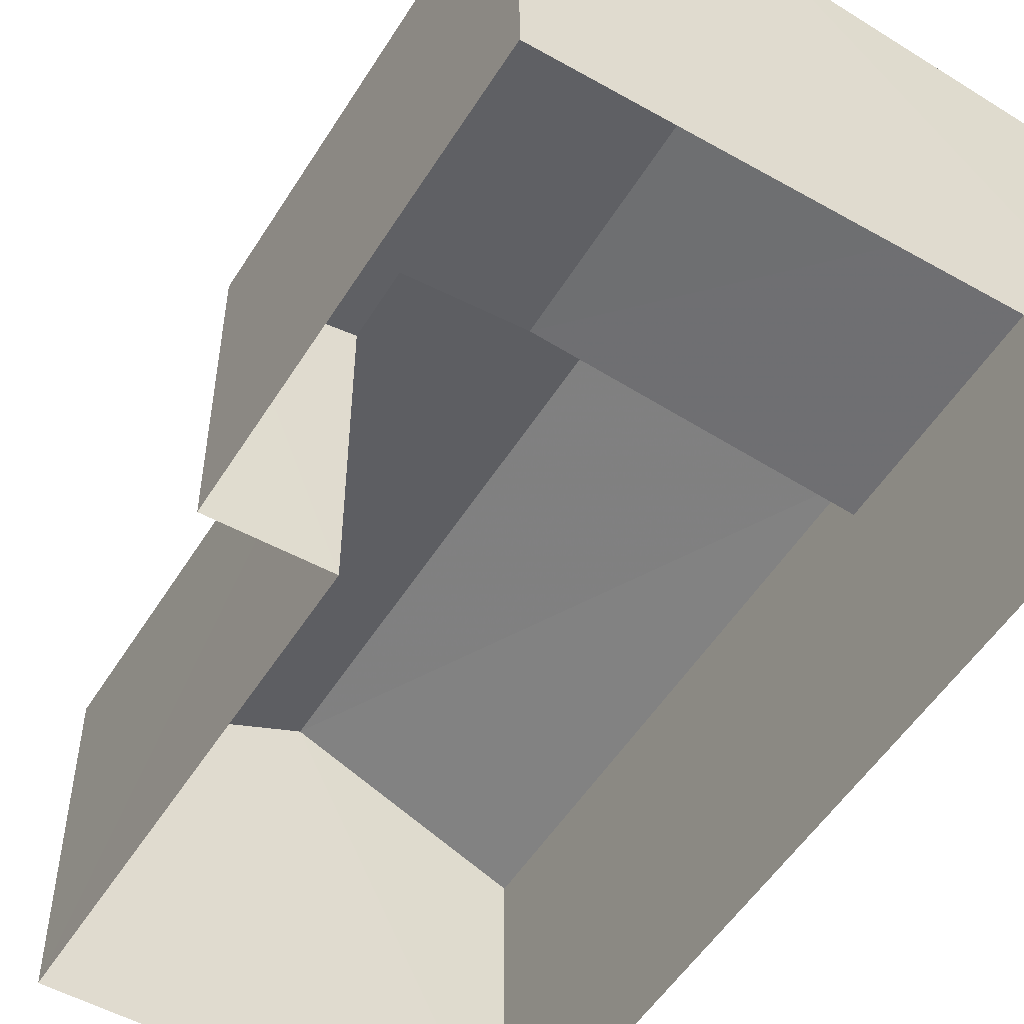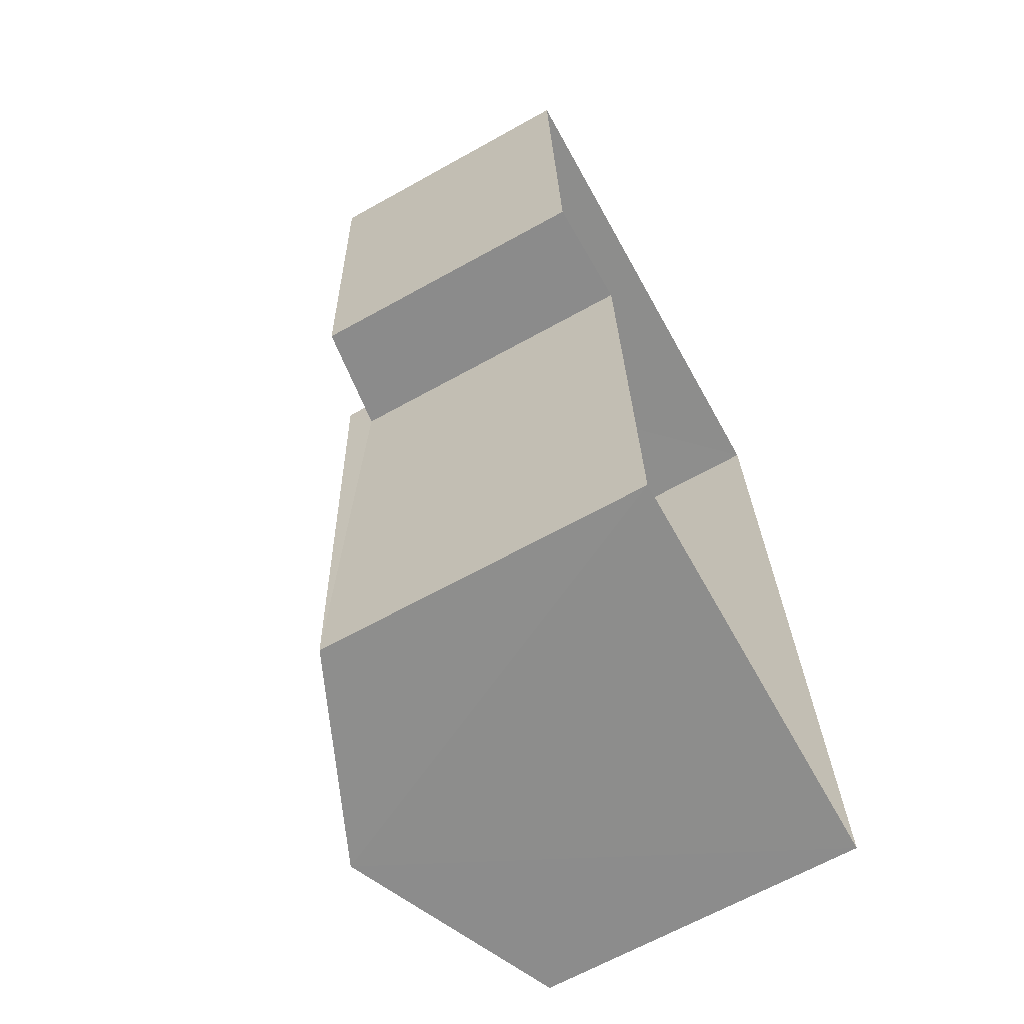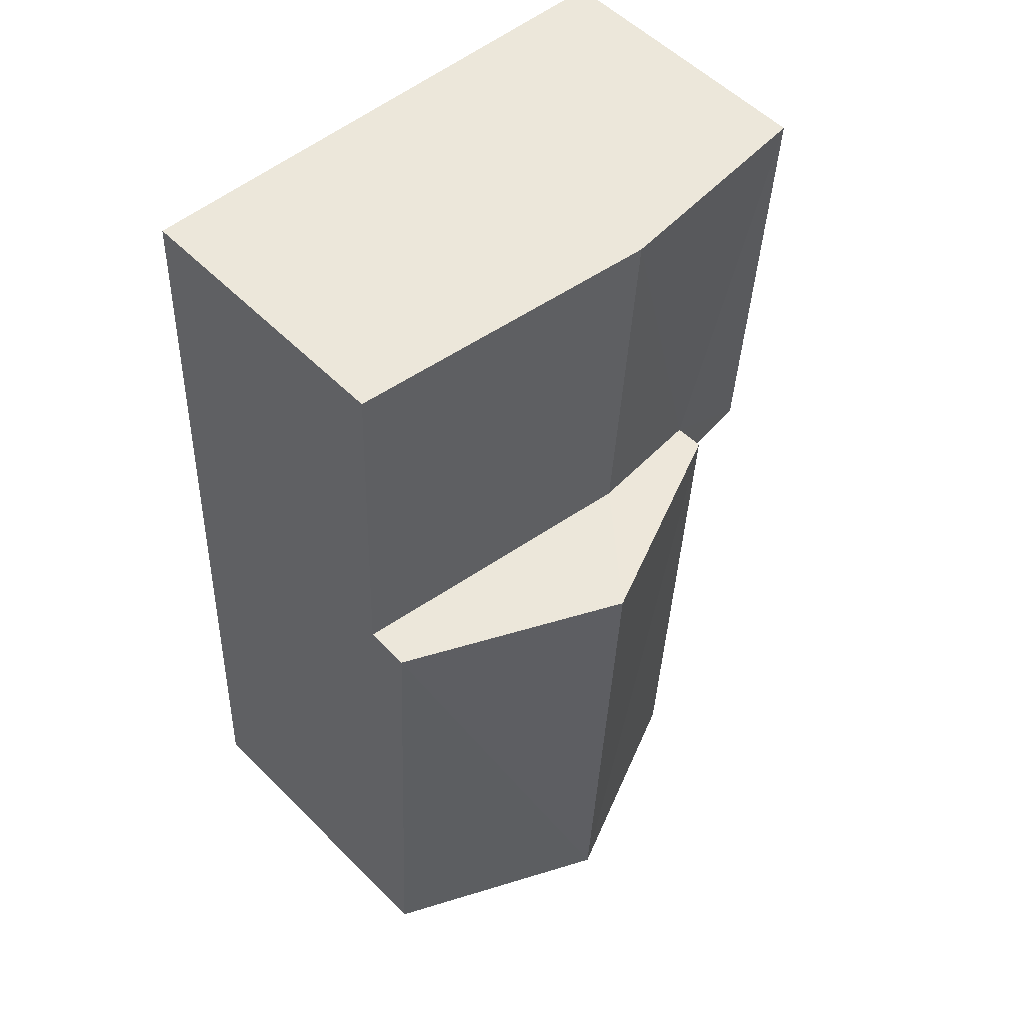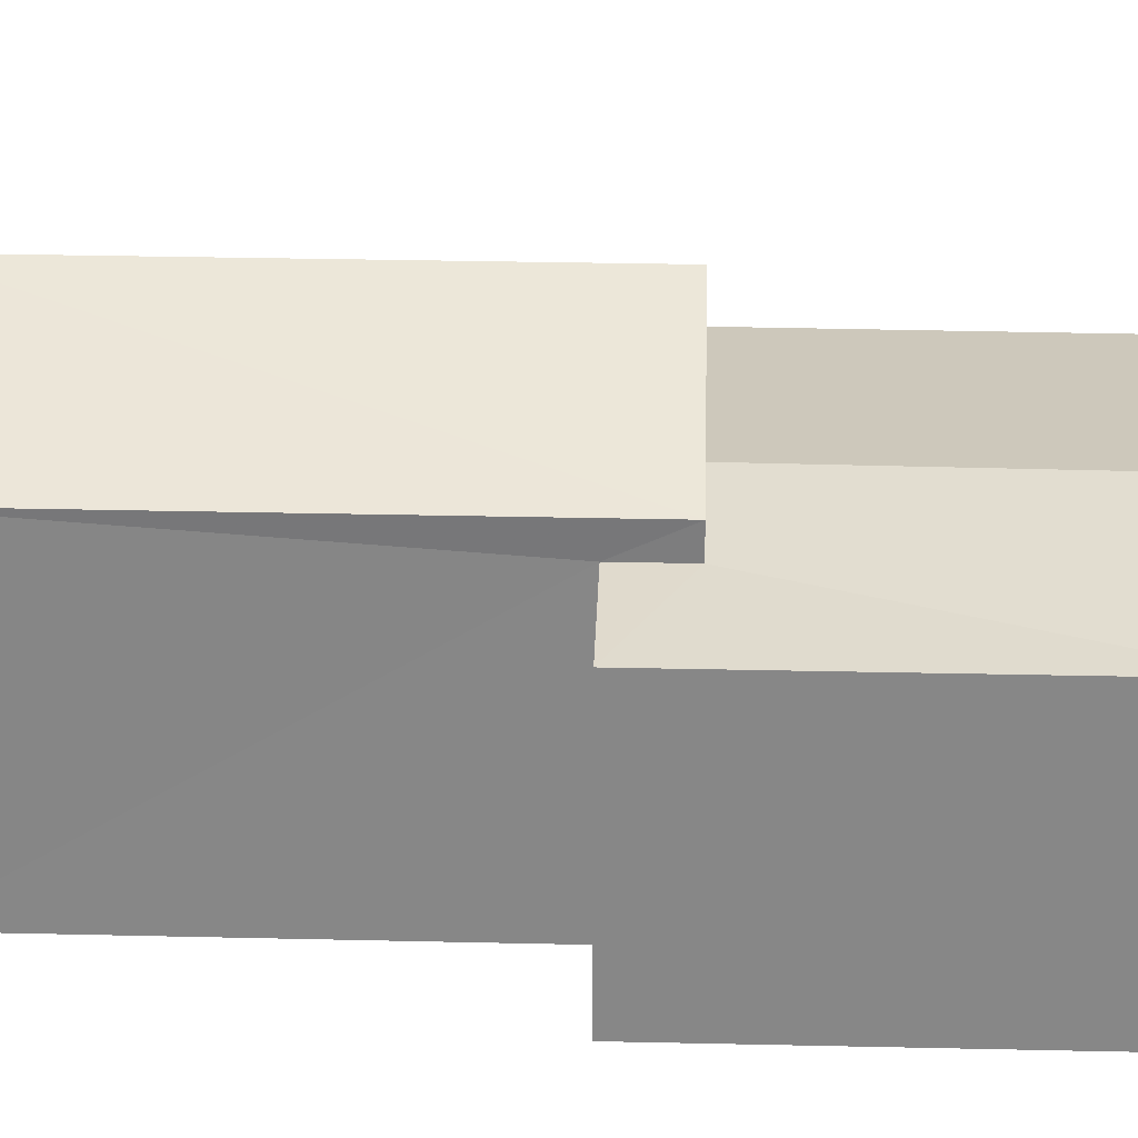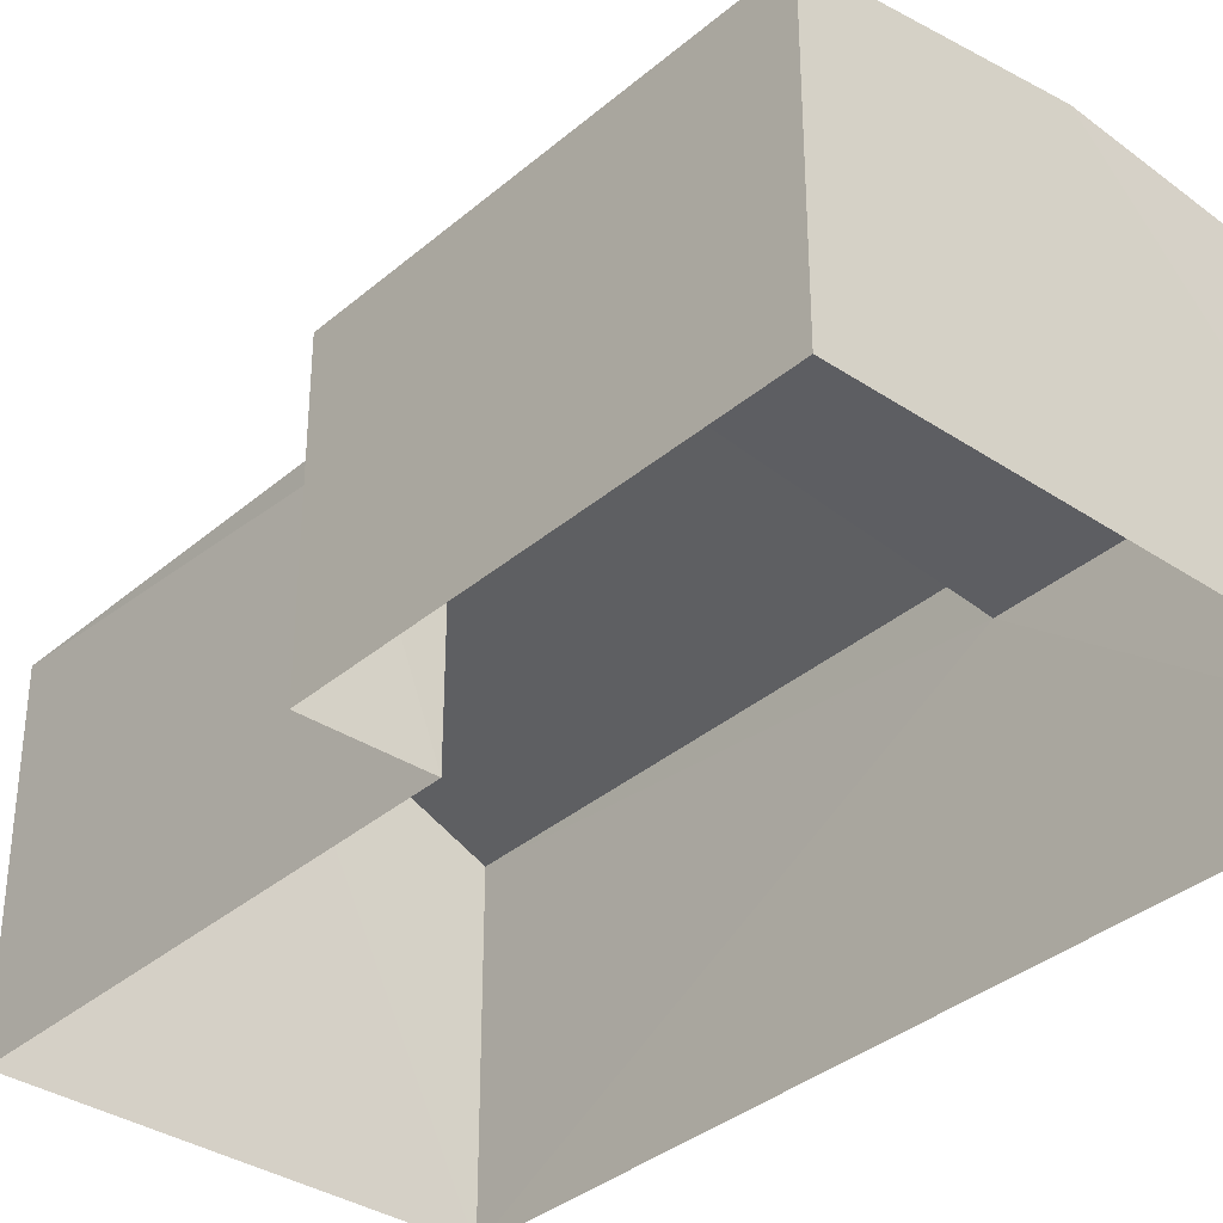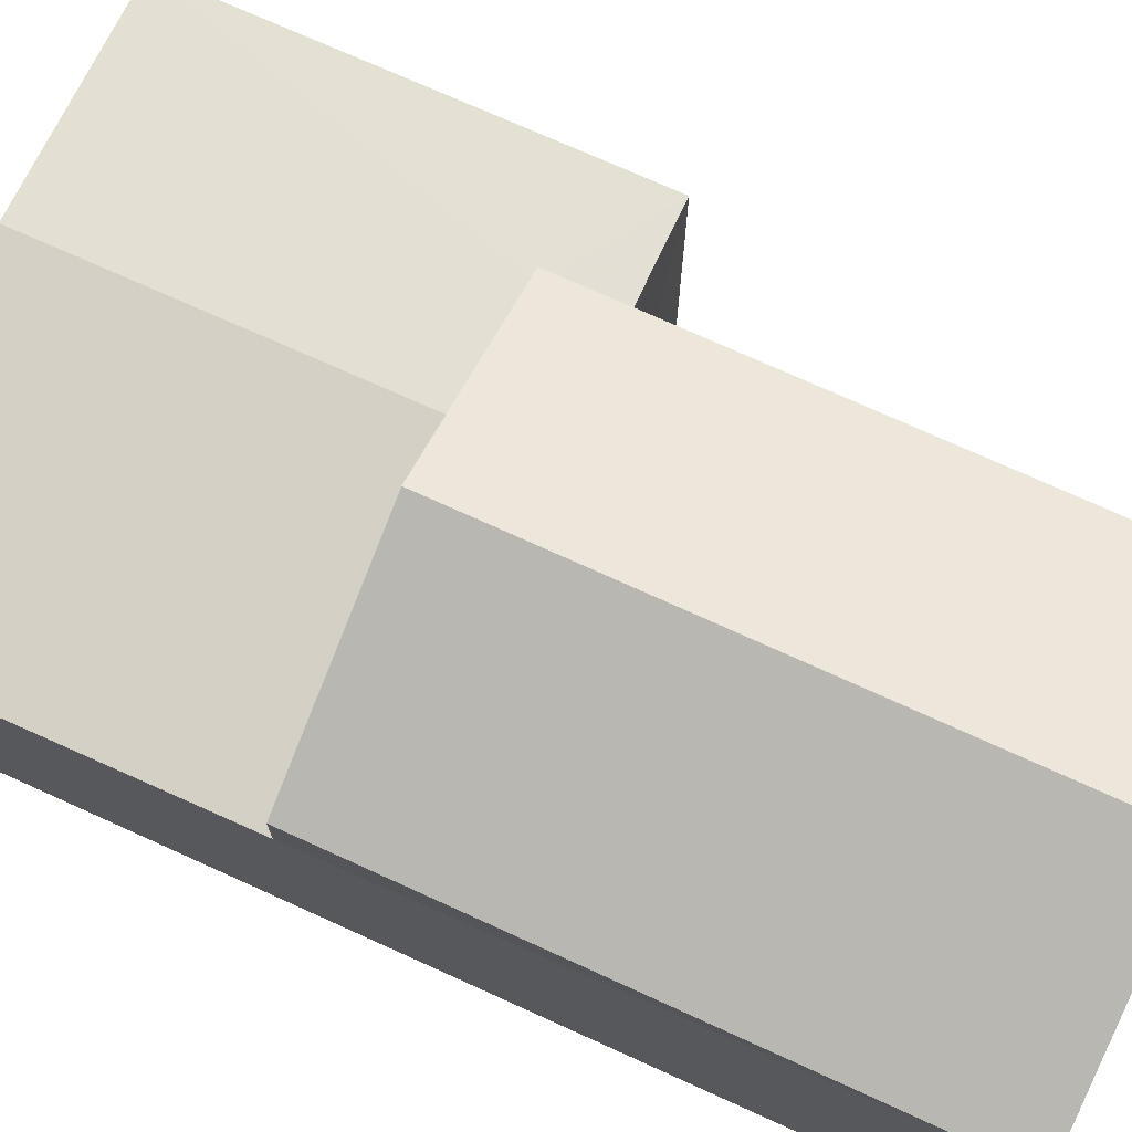
<metadata>
{"format":"obj","ext":"obj","renderer":"f3d","projection":"perspective","resolution":1024,"background":"white","views":[{"elev":-52.6,"azim":146.0,"up":"+Z"},{"elev":-66.9,"azim":118.9,"up":"+Y"},{"elev":54.2,"azim":-42.9,"up":"+Y"},{"elev":27.4,"azim":89.4,"up":"+Z"},{"elev":-35.4,"azim":135.7,"up":"+Z"},{"elev":74.1,"azim":-68.4,"up":"+Z"}]}
</metadata>
<code>
v -3.727e+05 -1.055e+05 23.3
v -3.727e+05 -1.055e+05 23.3
v -3.727e+05 -1.055e+05 23.3
v -3.727e+05 -1.055e+05 23.3
v -3.727e+05 -1.055e+05 23.3
v -3.727e+05 -1.055e+05 23.3
v -3.727e+05 -1.055e+05 26.39
v -3.727e+05 -1.055e+05 26.4
v -3.727e+05 -1.055e+05 27.27
v -3.727e+05 -1.055e+05 27.26
v -3.727e+05 -1.055e+05 26.1
v -3.727e+05 -1.055e+05 25.95
v -3.727e+05 -1.055e+05 26.1
v -3.727e+05 -1.055e+05 25.95
v -3.727e+05 -1.055e+05 26.25
v -3.727e+05 -1.055e+05 26.25
v -3.727e+05 -1.055e+05 26.39
v -3.727e+05 -1.055e+05 26.4
v -3.727e+05 -1.055e+05 25.95
v -3.727e+05 -1.055e+05 25.95
f 1 2 3
f 3 2 4
f 4 2 5
f 2 6 5
f 7 8 9
f 10 7 9
f 11 12 13
f 12 14 13
f 13 15 16
f 13 14 15
f 9 17 10
f 9 18 17
f 16 15 19
f 20 16 19
f 8 5 9
f 5 6 9
f 6 18 9
f 8 20 5
f 5 20 4
f 8 7 20
f 4 20 19
f 6 11 18
f 18 11 17
f 6 2 11
f 17 11 13
f 12 11 2
f 1 12 2
f 7 10 20
f 20 10 16
f 16 17 13
f 16 10 17
f 14 3 15
f 3 4 15
f 4 19 15
f 12 1 3
f 14 12 3

</code>
